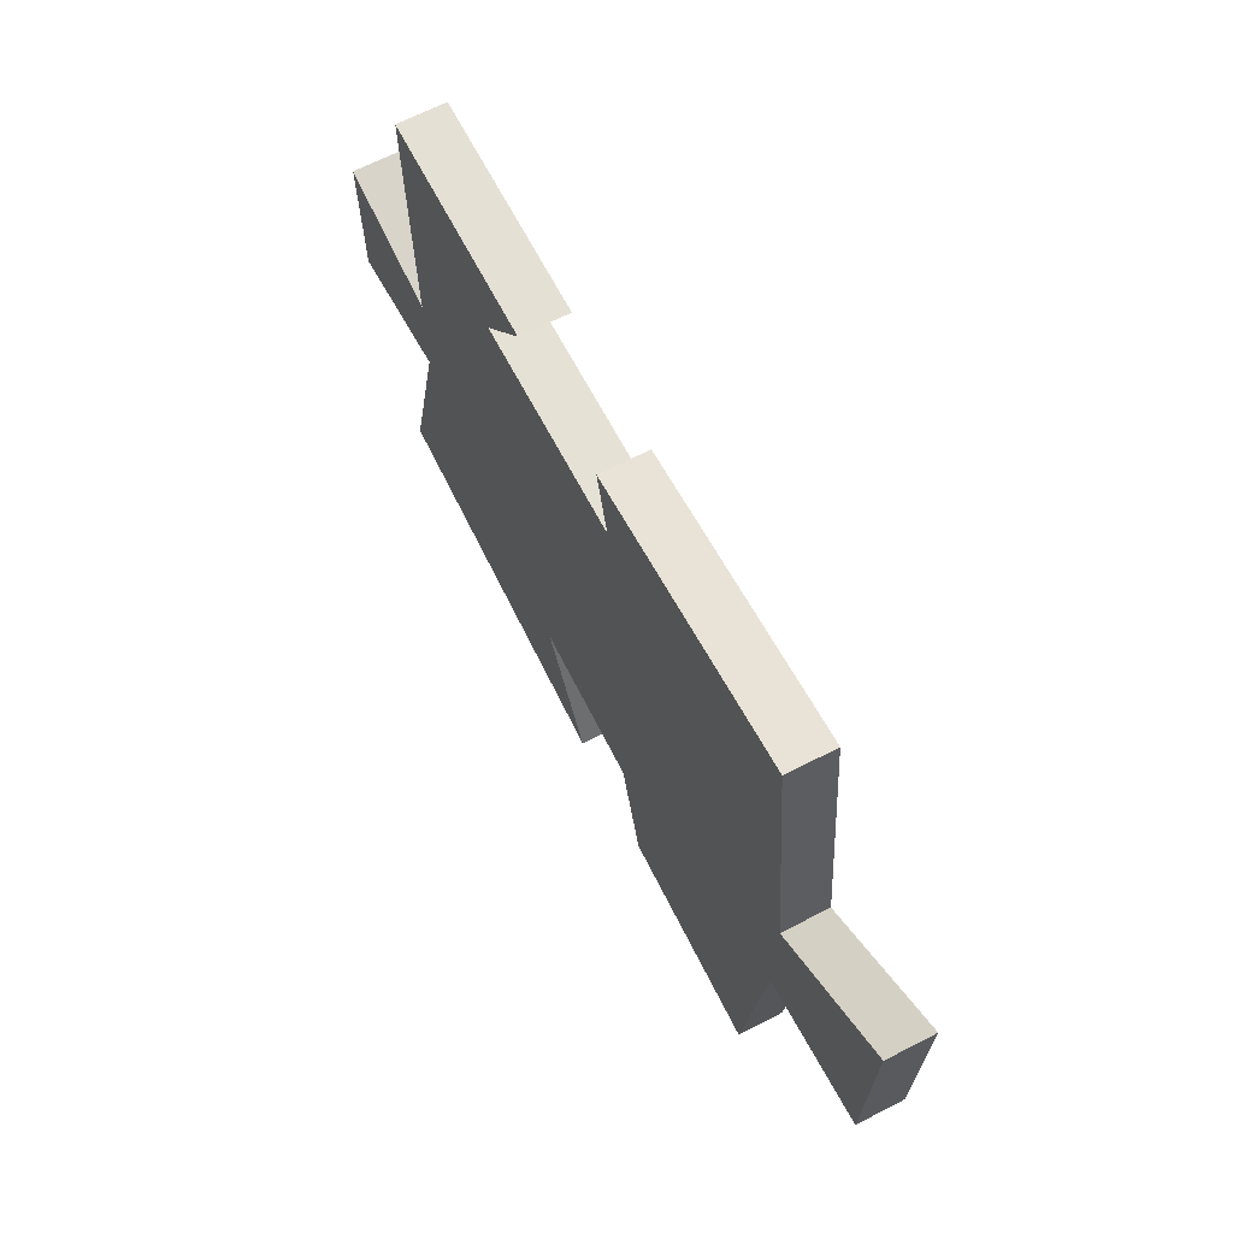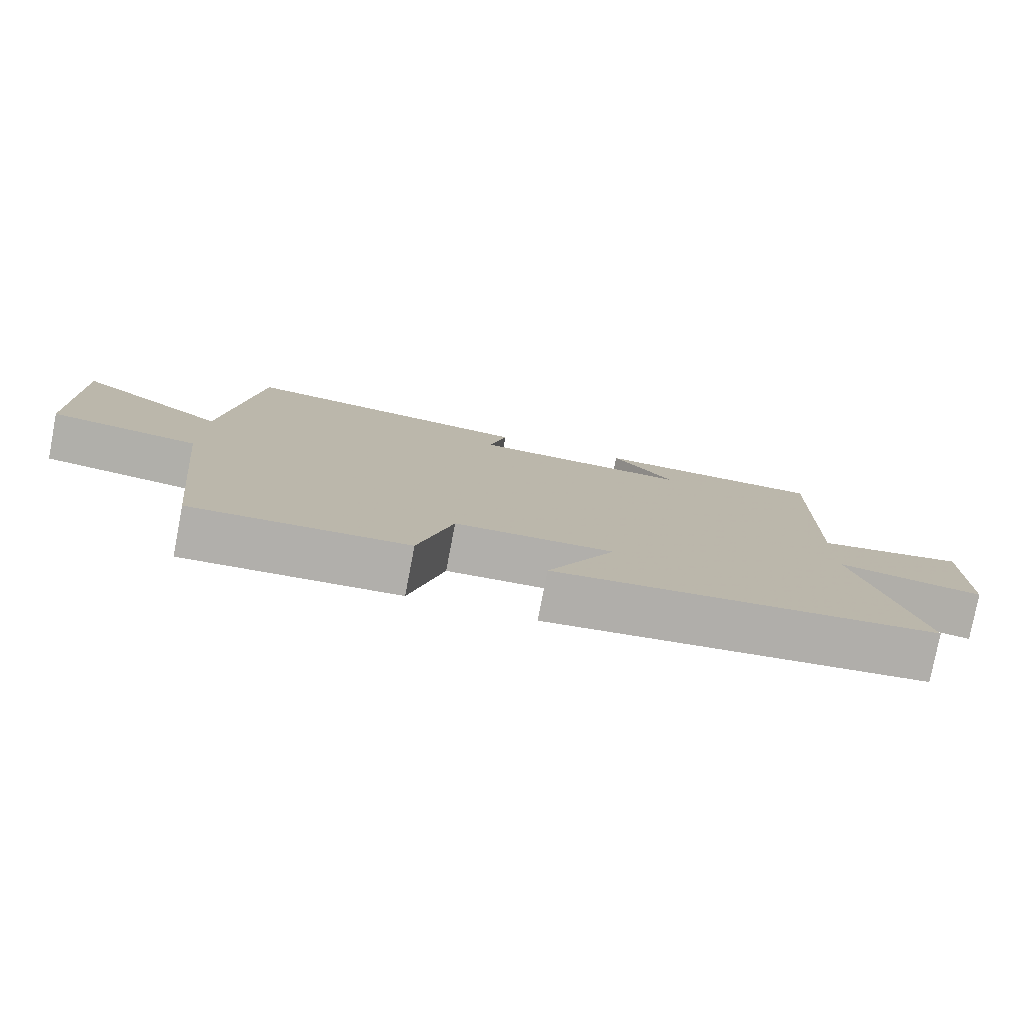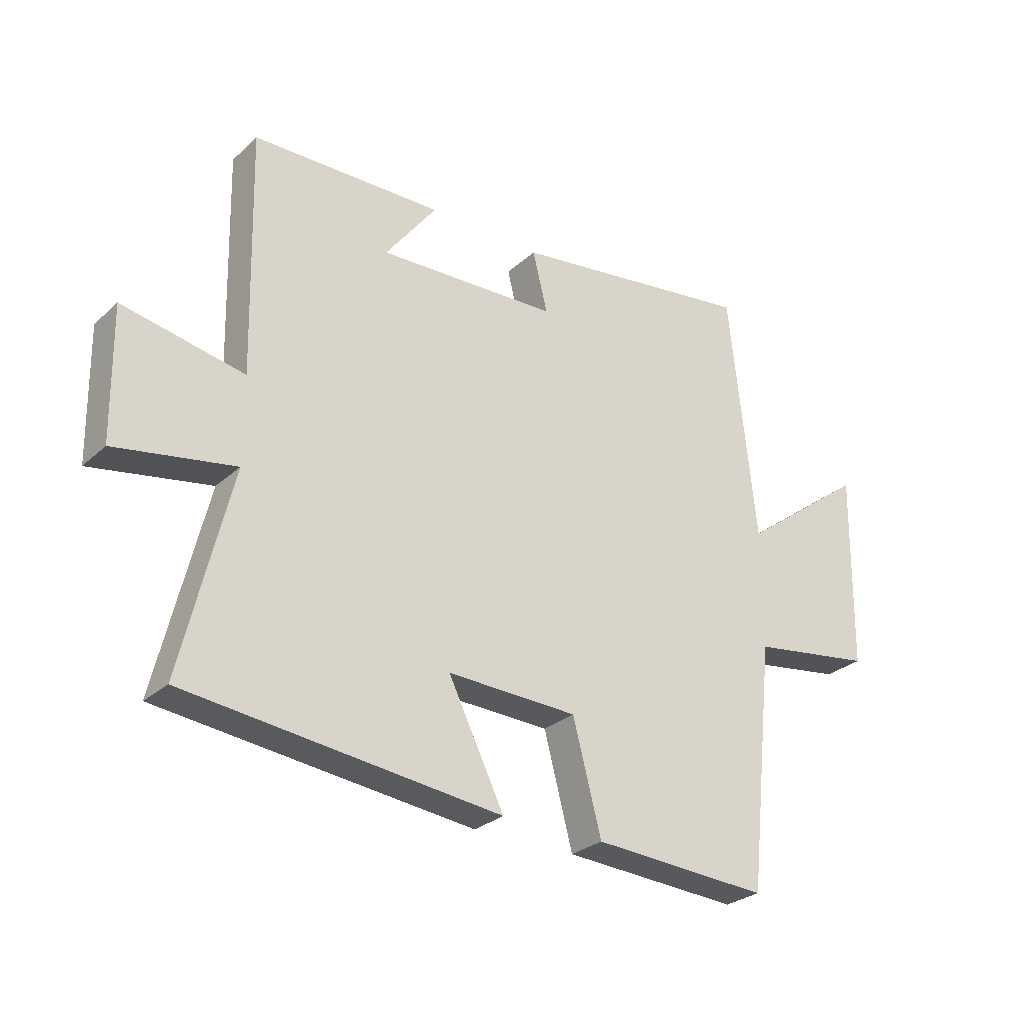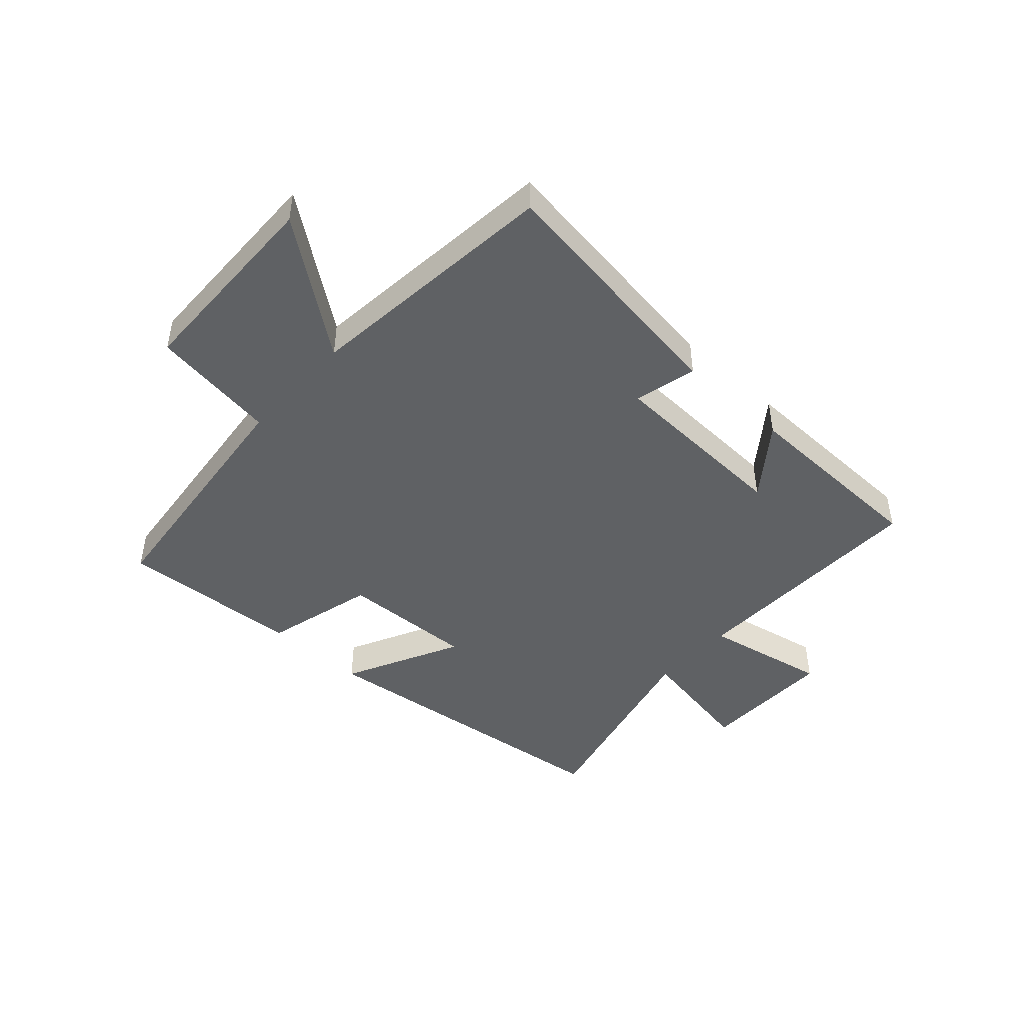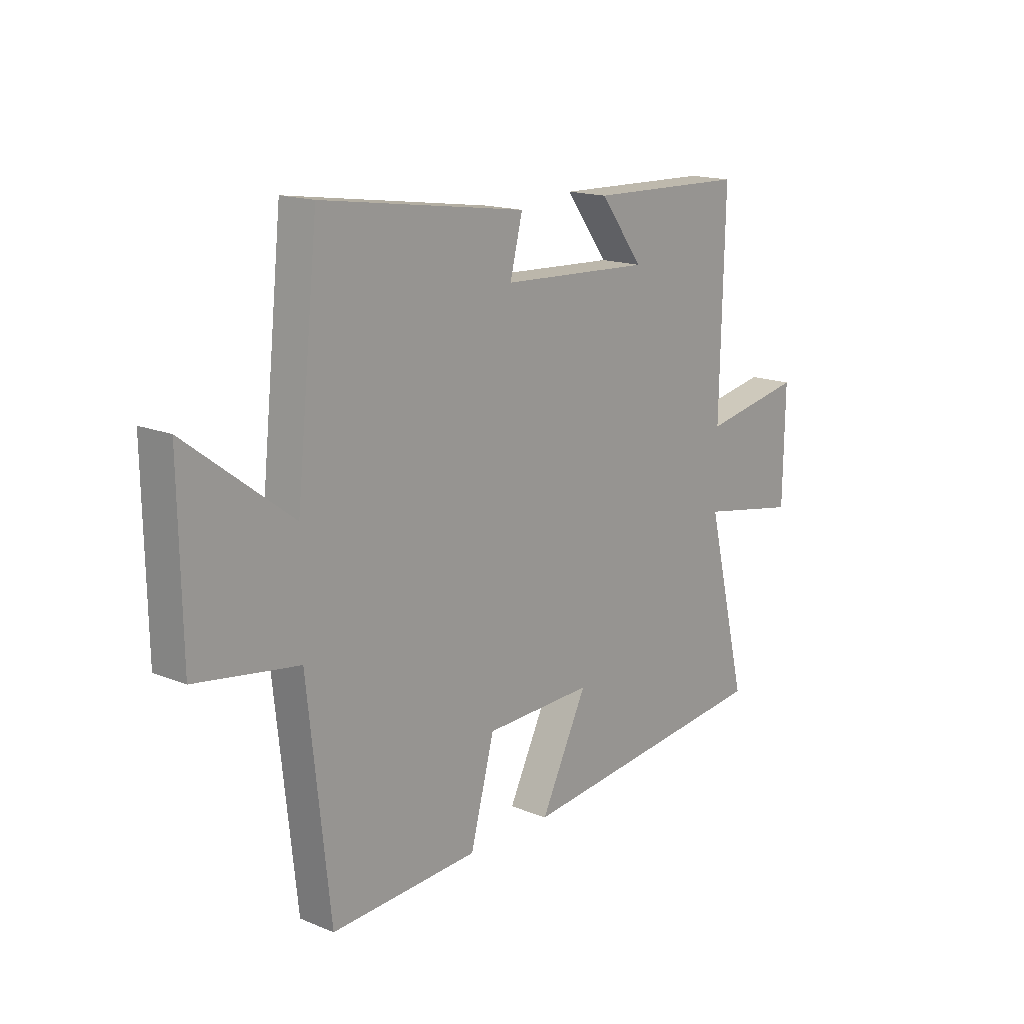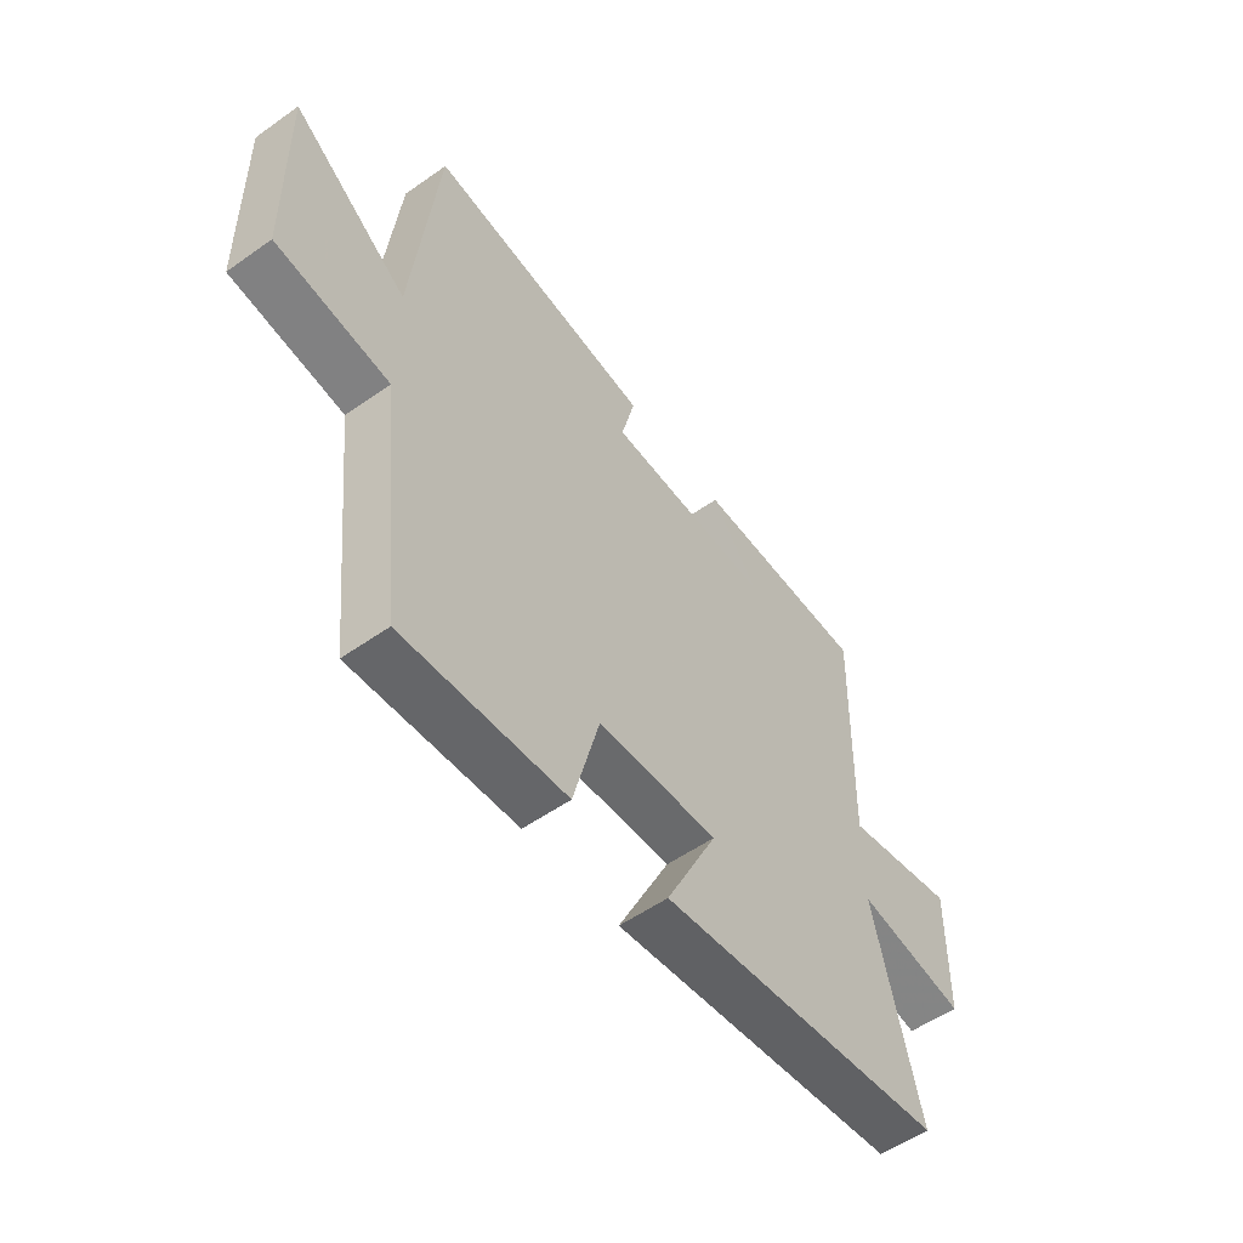
<metadata>
{"format":"obj","ext":"obj","renderer":"f3d","projection":"perspective","resolution":1024,"background":"white","views":[{"elev":66.6,"azim":-117.2,"up":"+Z"},{"elev":-78.5,"azim":-10.8,"up":"+Z"},{"elev":-28.0,"azim":143.2,"up":"+Z"},{"elev":-45.8,"azim":-42.1,"up":"+Y"},{"elev":16.0,"azim":-49.8,"up":"+Z"},{"elev":-54.4,"azim":-53.2,"up":"+Z"}]}
</metadata>
<code>
v 0.586 0.07 -0.438
v 0.037 0.07 -0.5
v 0.135 0.07 -0.302
v -0.093 0.07 -0.31
v -0.143 0.07 -0.5
v -0.453 0.07 -0.518
v -0.5 0.07 -0.087
v -0.715 0.07 -0.055
v -0.721 0.07 0.289
v -0.5 0.07 0.123
v -0.454 0.07 0.561
v -0.023 0.07 0.5
v -0.049 0.07 0.394
v 0.267 0.07 0.38
v 0.177 0.07 0.5
v 0.51 0.07 0.492
v 0.5 0.07 0.07
v 0.712 0.07 0.111
v 0.708 0.07 -0.119
v 0.5 0.07 -0.082
v 0.586 0 -0.438
v 0.037 0 -0.5
v 0.135 0 -0.302
v -0.093 0 -0.31
v -0.143 0 -0.5
v -0.453 0 -0.518
v -0.5 0 -0.087
v -0.715 0 -0.055
v -0.721 0 0.289
v -0.5 0 0.123
v -0.454 0 0.561
v -0.023 0 0.5
v -0.049 0 0.394
v 0.267 0 0.38
v 0.177 0 0.5
v 0.51 0 0.492
v 0.5 0 0.07
v 0.712 0 0.111
v 0.708 0 -0.119
v 0.5 0 -0.082
f 17 18 19 20
f 14 15 16 17
f 13 14 17 20
f 10 11 12 13
f 10 13 20 1
f 7 8 9 10
f 6 7 10
f 5 6 10
f 4 5 10
f 3 4 10
f 1 2 3
f 1 3 10
f 40 39 38 37
f 37 36 35 34
f 40 37 34 33
f 33 32 31 30
f 21 40 33 30
f 30 29 28 27
f 30 27 26
f 30 26 25
f 30 25 24
f 30 24 23
f 23 22 21
f 30 23 21
f 1 21 22 2
f 2 22 23 3
f 3 23 24 4
f 4 24 25 5
f 5 25 26 6
f 6 26 27 7
f 7 27 28 8
f 8 28 29 9
f 9 29 30 10
f 10 30 31 11
f 11 31 32 12
f 12 32 33 13
f 13 33 34 14
f 14 34 35 15
f 15 35 36 16
f 16 36 37 17
f 17 37 38 18
f 18 38 39 19
f 19 39 40 20
f 20 40 21 1

</code>
